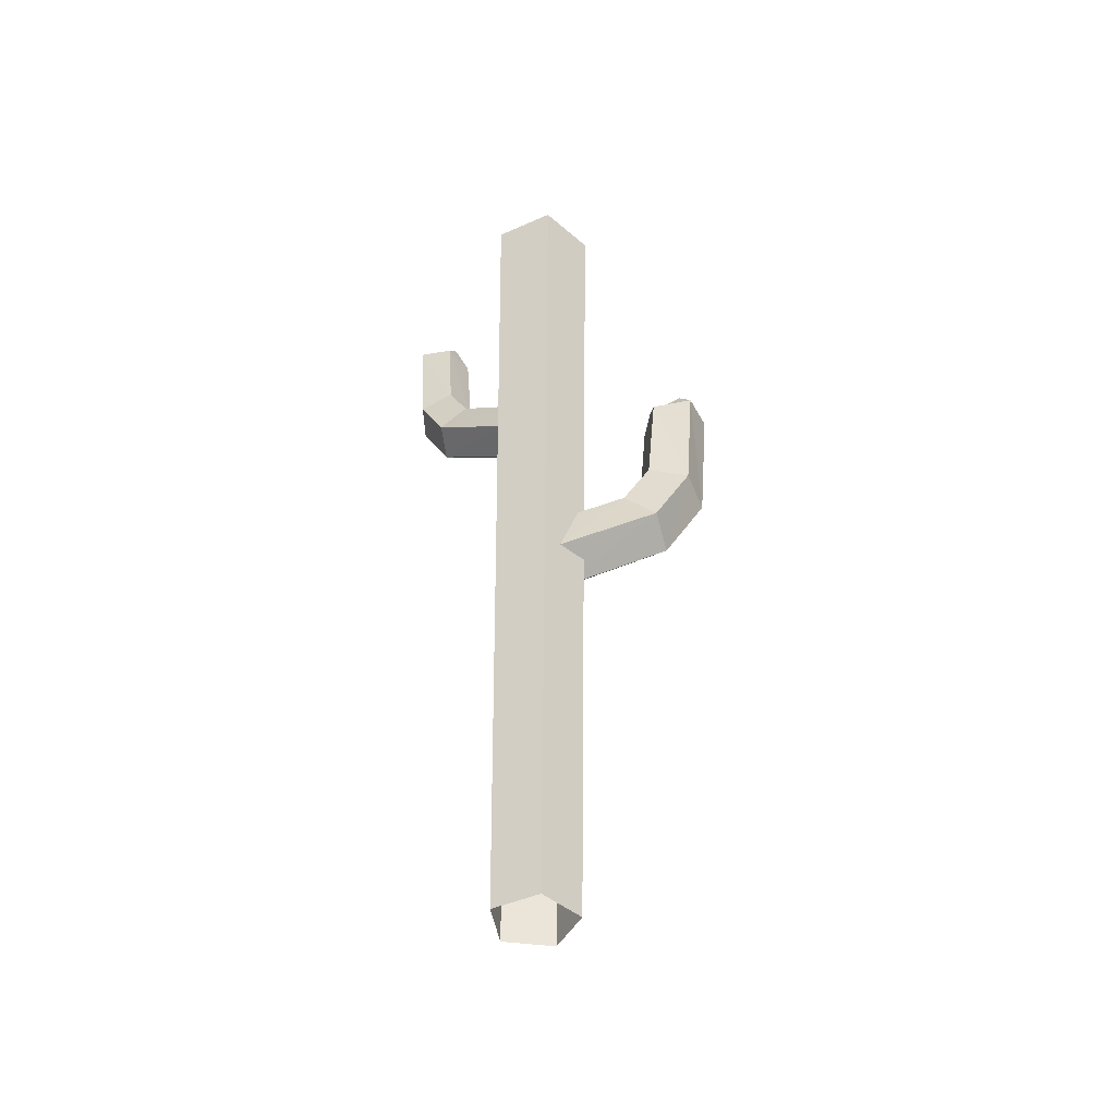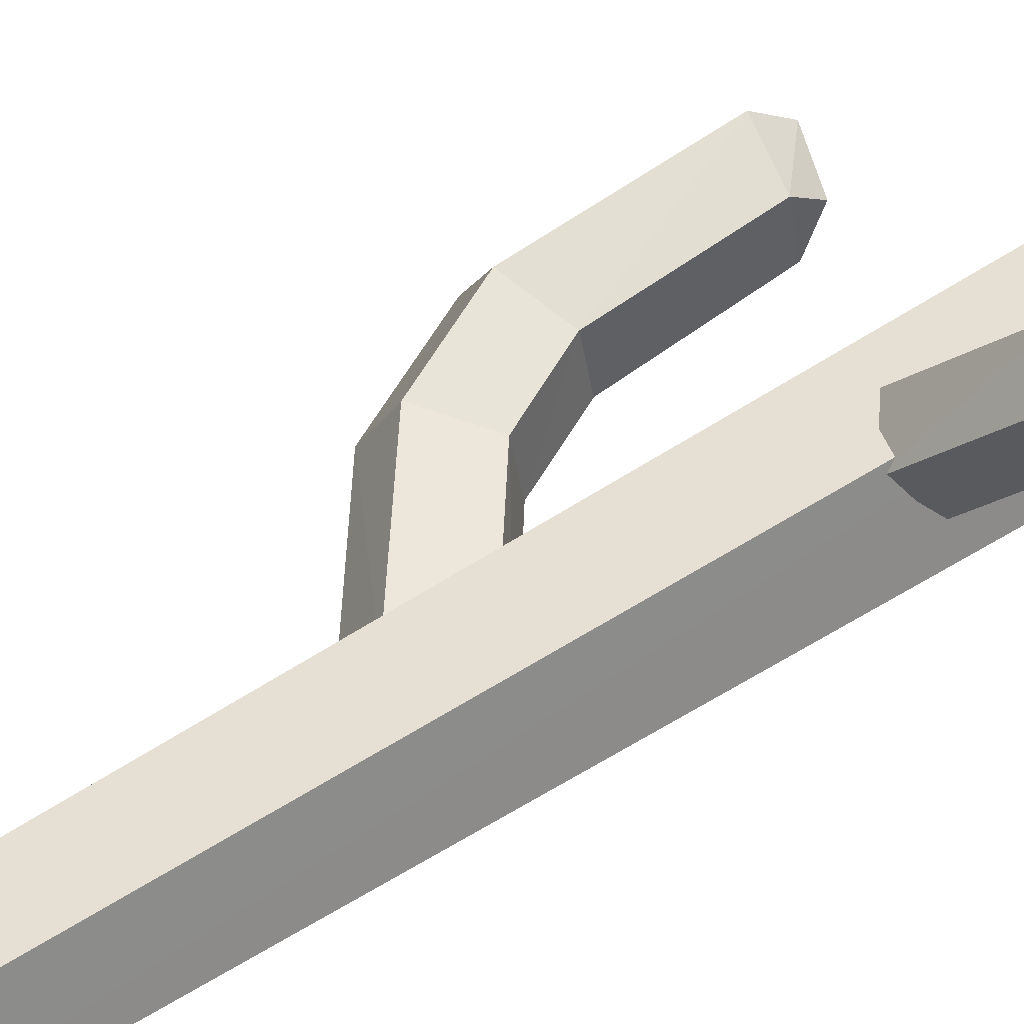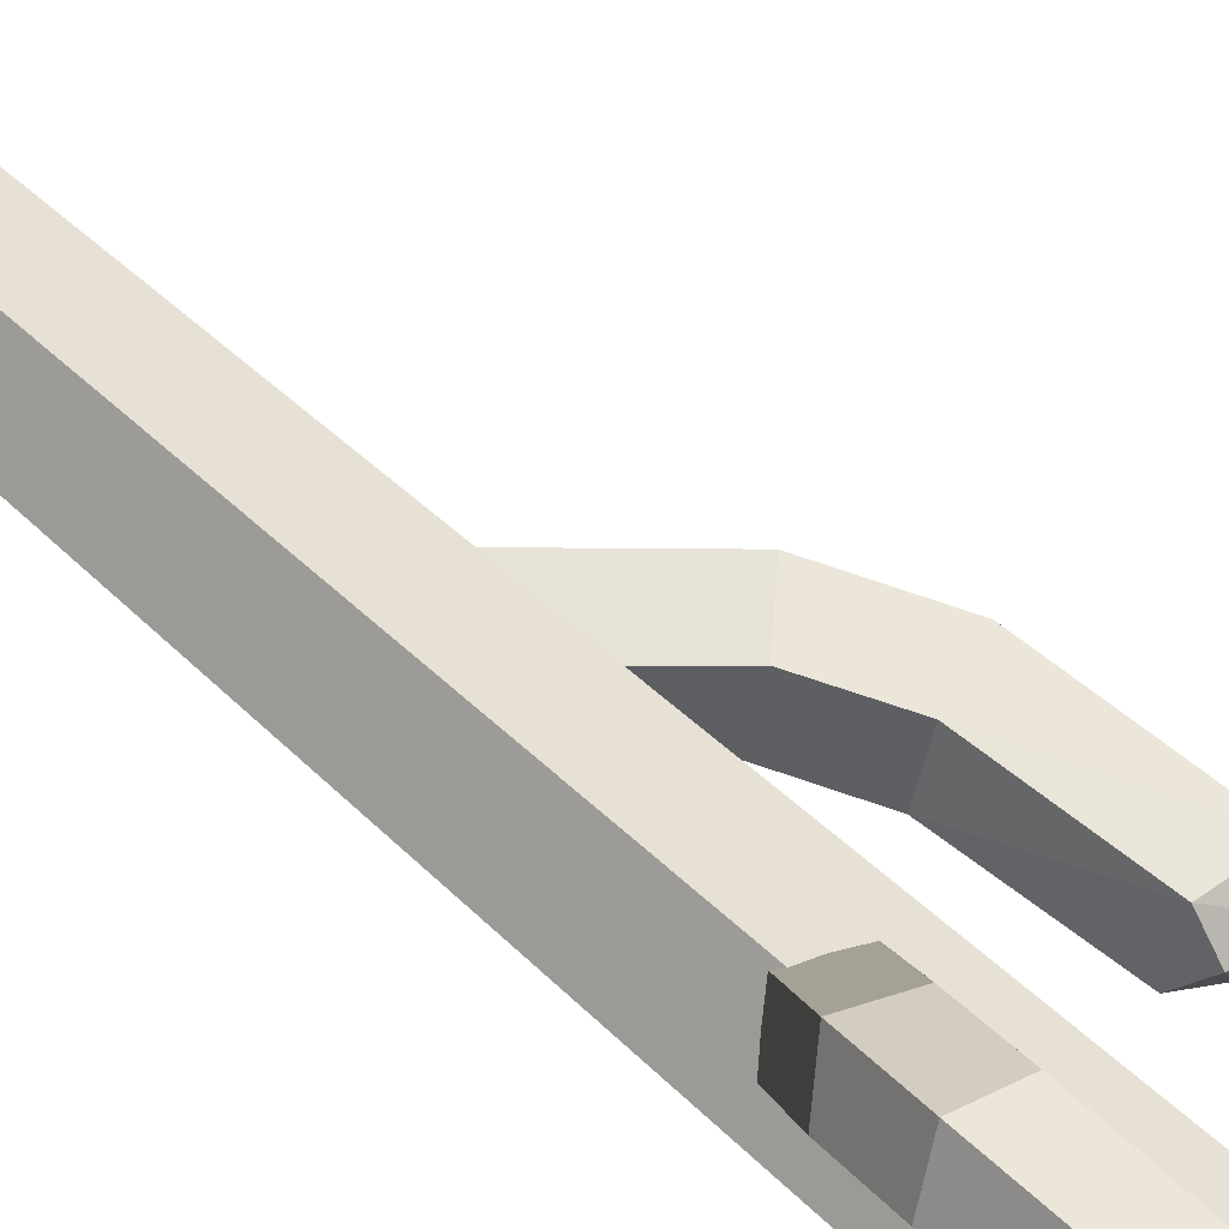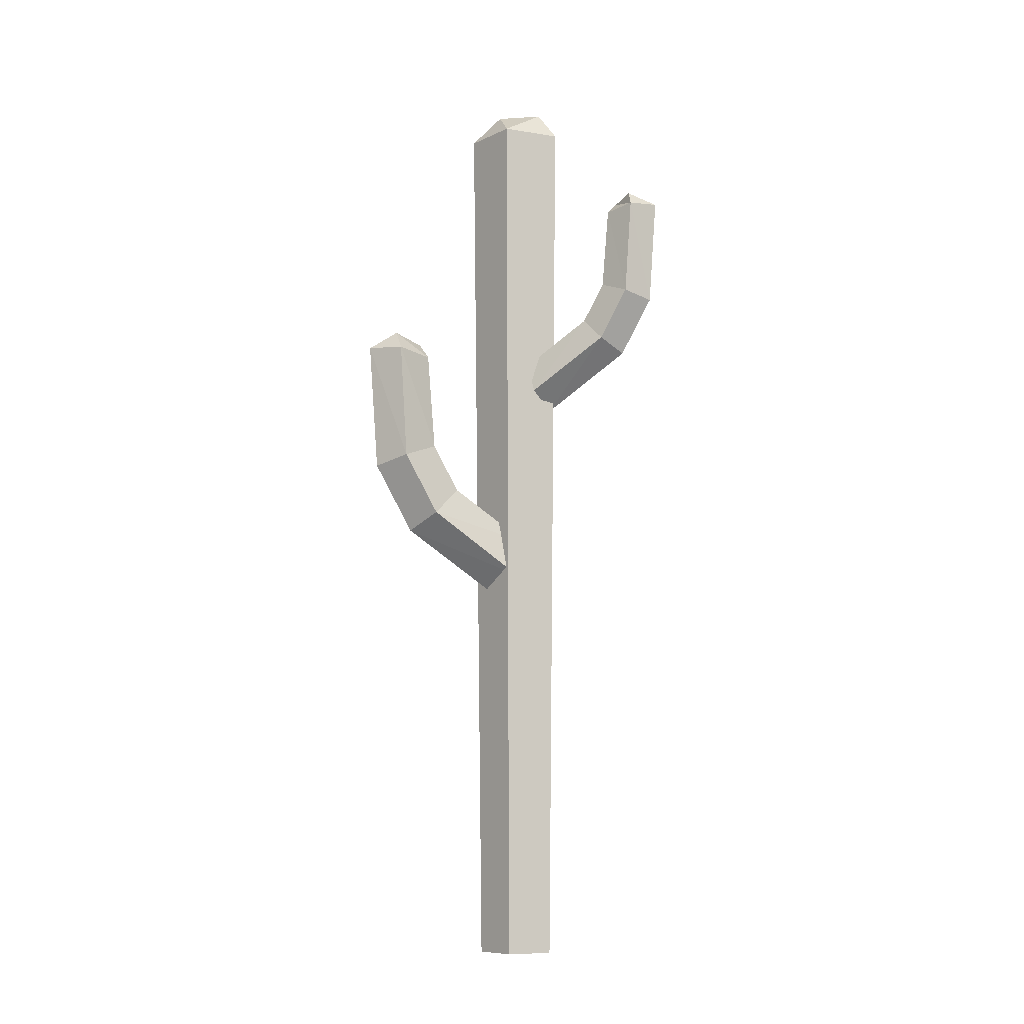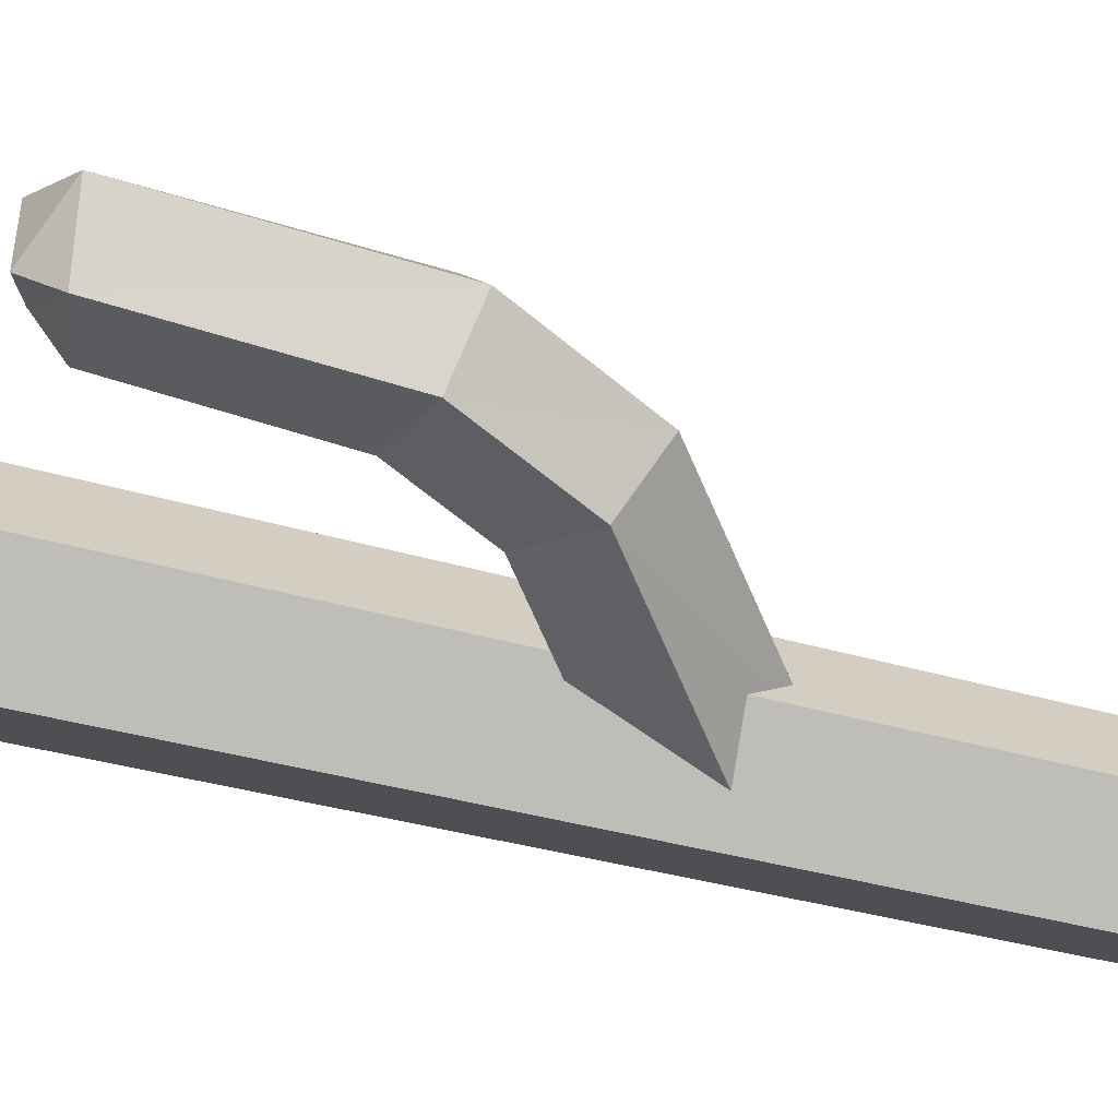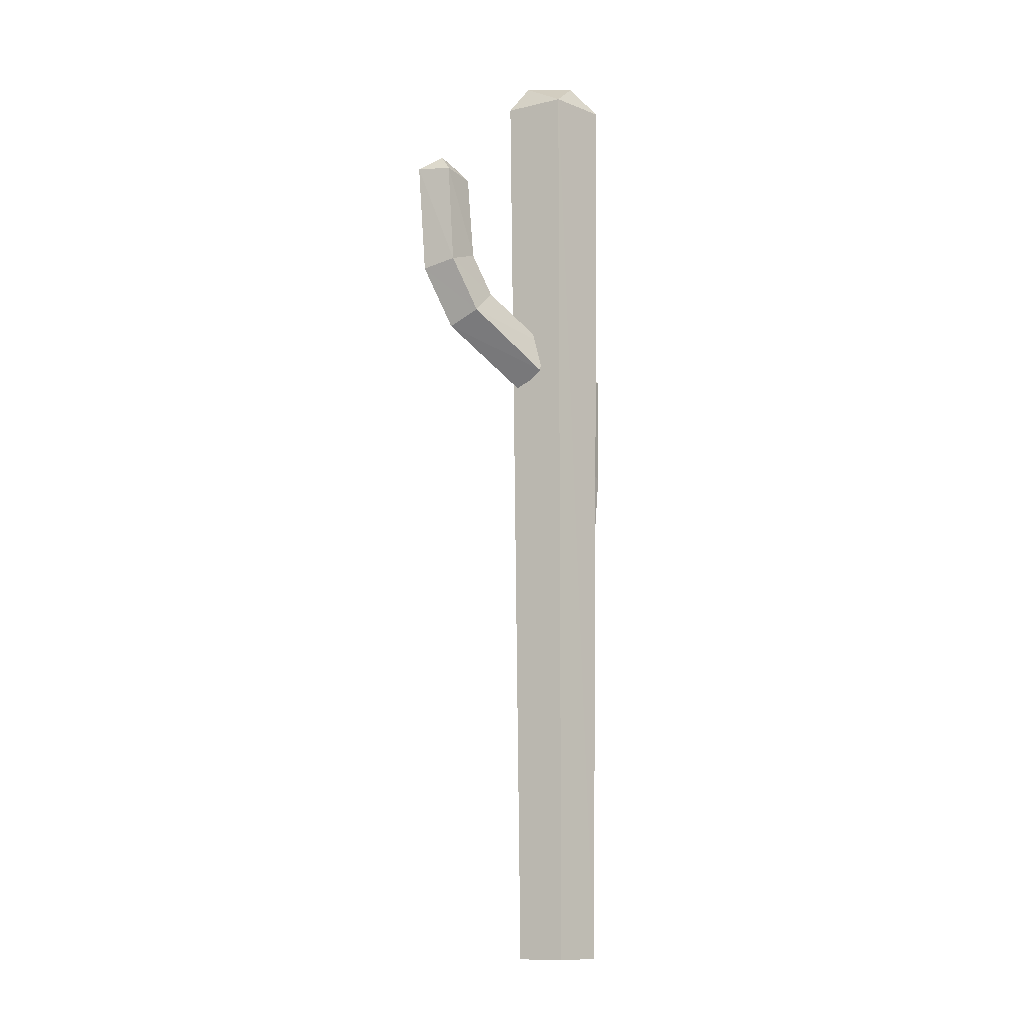
<metadata>
{"format":"obj","ext":"obj","renderer":"f3d","projection":"perspective","resolution":1024,"background":"white","views":[{"elev":-45.1,"azim":153.2,"up":"+Y"},{"elev":66.6,"azim":58.5,"up":"+Z"},{"elev":53.3,"azim":135.6,"up":"+Z"},{"elev":-9.4,"azim":-39.9,"up":"+Y"},{"elev":-67.3,"azim":-103.1,"up":"+Z"},{"elev":-11.4,"azim":82.9,"up":"+Y"}]}
</metadata>
<code>
o ADDON_CANYONPLANT_CACTUSLONG_02_97P
v -0.02418 1.873 -0.1894
v -0.7212 3.263 -0.3032
v -0.8577 2.487 -0.2464
v 0.2529 4.123 0.7199
v -0.06524 2.968 0.2267
v 0.364 3.479 0.7725
v 0.06471 -0.2774 0.1995
v -0.2184 4.576 0.158
v 0.269 4.576 -8.6e-05
v -0.1696 -0.2774 -0.1234
v 0.2098 -0.2774 0.000116
v -0.218 4.576 -0.1587
v -0.03054 2.074 0.1059
v -0.1228 1.868 0.1438
v 0.1205 3.135 0.06605
v 0.1953 2.964 0.1018
v 0.06495 -0.2774 -0.1995
v -0.1698 -0.2774 0.1232
v 0.04633 4.726 0.1448
v 0.07089 4.727 -0.1031
v -0.5262 2.608 -0.2641
v 0.03098 2.078 -0.09991
v -0.4482 2.358 -0.01621
v -0.1158 1.752 -0.0339
v -0.5194 2.207 -0.3305
v 0.1683 3.579 0.5779
v -0.04075 3.139 0.1428
v 0.2778 3.371 0.3917
v 0.08176 2.867 0.1965
v 0.1236 3.246 0.6107
v -0.6157 2.21 0.004604
v -0.9067 3.182 -0.2616
v -0.6152 3.226 -0.1645
v -0.5699 3.137 -0.2758
v 0.384 3.248 0.4834
v 0.3819 4.056 0.8111
v -0.7974 3.27 -0.1513
v -0.1067 4.728 -0.04125
v 0.2794 4.093 0.5773
v 0.1855 4.018 0.6114
v 0.08205 4.576 -0.2566
v 0.3891 4.129 0.6823
v -0.7408 3.163 -0.3916
v -0.8317 3.164 -0.05925
v 0.2093 4.04 0.7813
v -0.3893 2.358 -0.2259
v 0.4649 4.041 0.6522
v -0.6253 3.135 -0.07138
v 0.08315 4.573 0.2572
v -0.6556 2.121 -0.1884
v -0.5866 2.607 -0.05475
v 0.1157 3.371 0.4721
v -0.7946 2.533 -0.04706
v 0.3425 4.017 0.5316
v 0.2872 3.174 0.6156
v -0.6971 2.532 -0.3819
v 0.3312 3.578 0.4985
v 0.4518 3.517 0.6225
v 0.1909 3.516 0.7489
f 3 43 56
f 51 44 53
f 6 45 59
f 57 47 58
f 49 11 9
f 41 10 12
f 8 18 7
f 9 11 17
f 49 7 11
f 12 18 8
f 20 38 19
f 1 46 22
f 24 50 25
f 13 31 14
f 5 52 27
f 29 55 30
f 15 35 16
f 41 17 10
f 12 10 18
f 38 8 19
f 8 7 49
f 19 9 20
f 9 17 41
f 56 34 21
f 21 48 51
f 22 46 23
f 22 23 13
f 13 23 31
f 14 50 24
f 24 25 1
f 1 25 46
f 59 40 26
f 26 54 57
f 27 52 28
f 27 28 15
f 15 28 35
f 16 55 29
f 29 30 5
f 5 30 52
f 14 31 50
f 53 32 3
f 3 32 43
f 51 48 44
f 37 33 2
f 56 43 34
f 21 34 48
f 43 33 34
f 16 35 55
f 58 36 6
f 6 36 45
f 57 54 47
f 32 37 2
f 53 44 32
f 20 12 38
f 38 12 8
f 42 39 4
f 59 45 40
f 26 40 54
f 45 39 40
f 20 9 41
f 20 41 12
f 36 42 4
f 58 47 36
f 32 2 43
f 43 2 33
f 48 37 44
f 44 37 32
f 36 4 45
f 45 4 39
f 25 21 46
f 46 21 51
f 54 42 47
f 47 42 36
f 34 33 48
f 48 33 37
f 19 8 49
f 19 49 9
f 50 3 56
f 31 3 50
f 46 51 23
f 23 51 53
f 30 26 52
f 52 26 57
f 23 53 31
f 31 53 3
f 40 39 54
f 54 39 42
f 55 6 59
f 35 6 55
f 50 56 25
f 25 56 21
f 52 57 28
f 28 57 58
f 28 58 35
f 35 58 6
f 55 59 30
f 30 59 26

</code>
